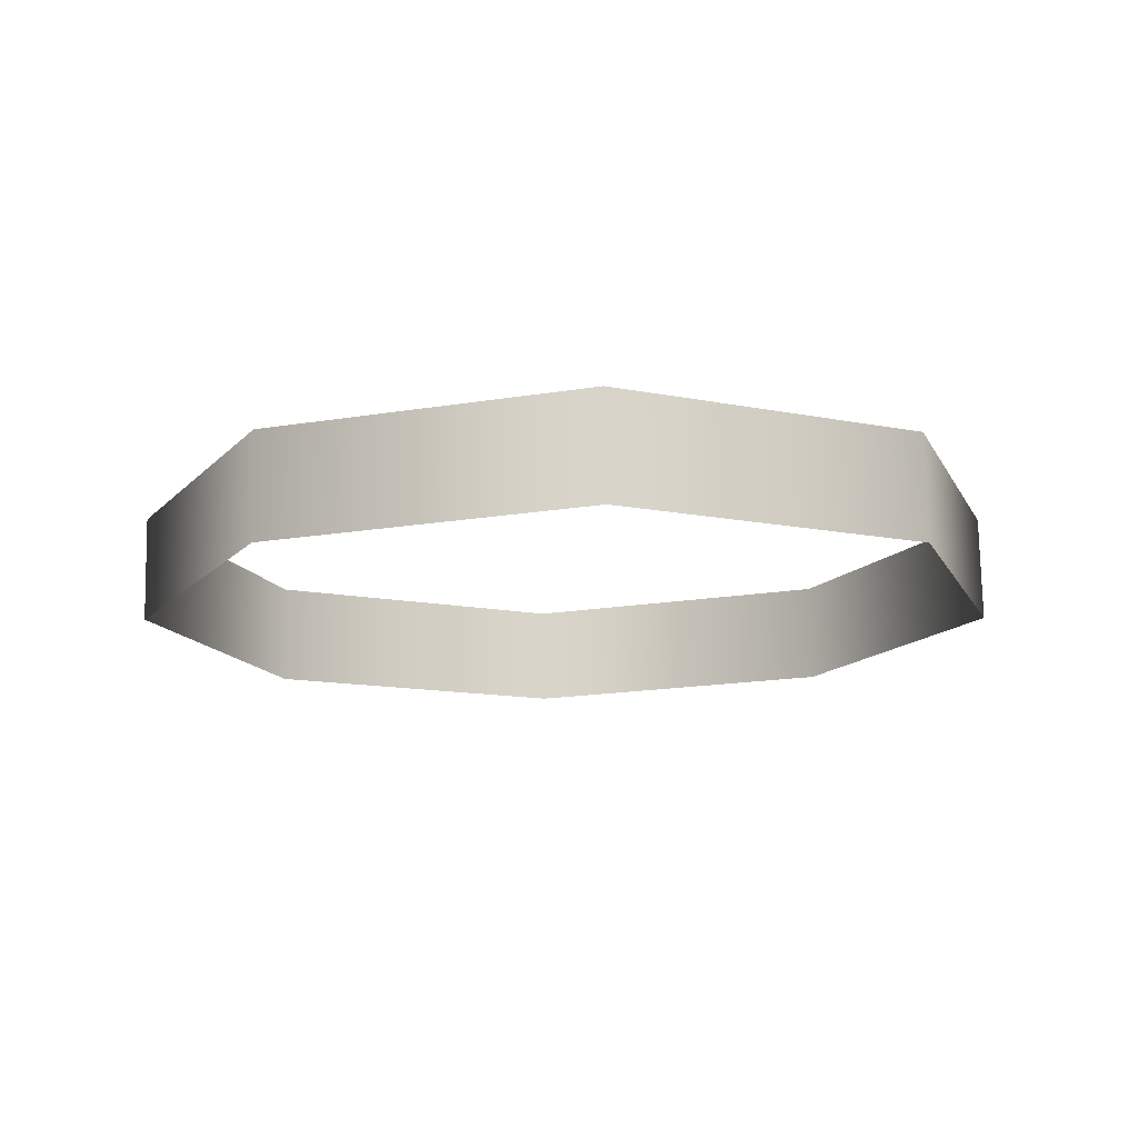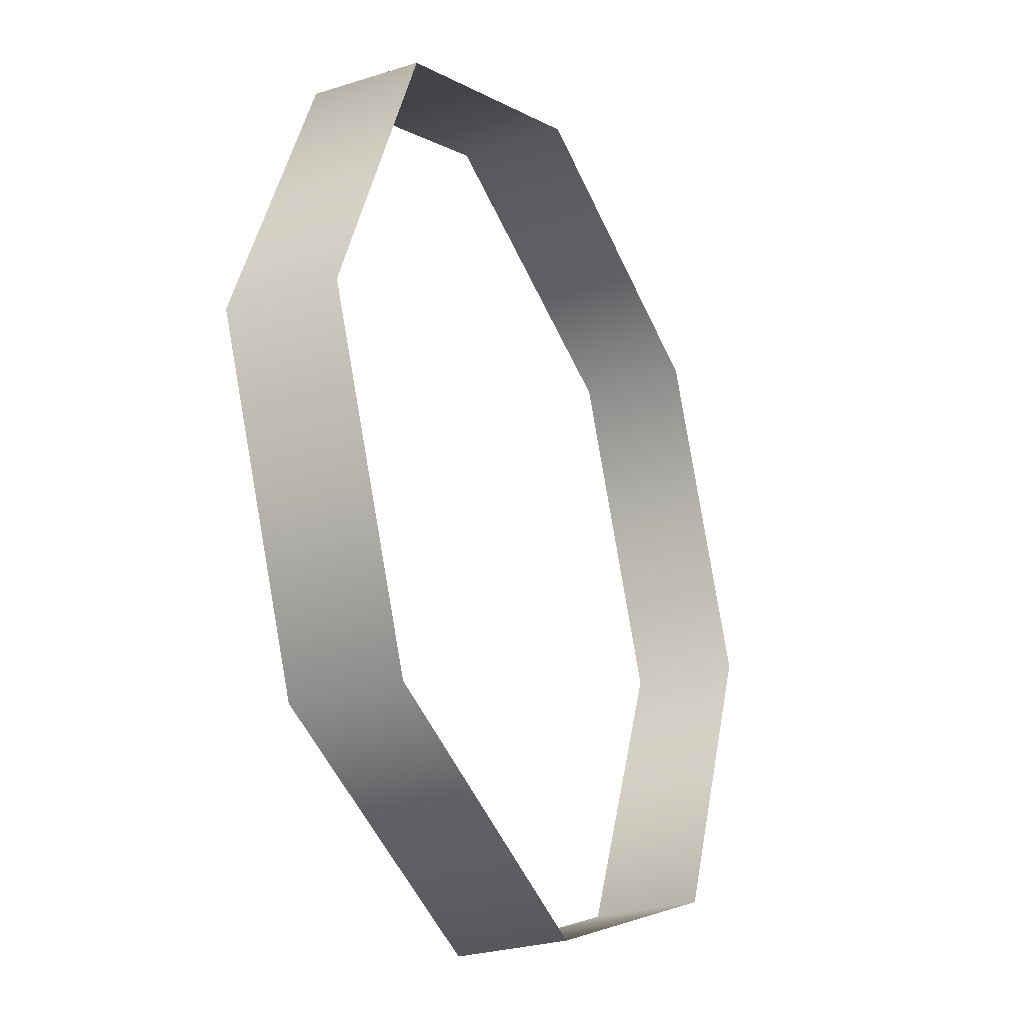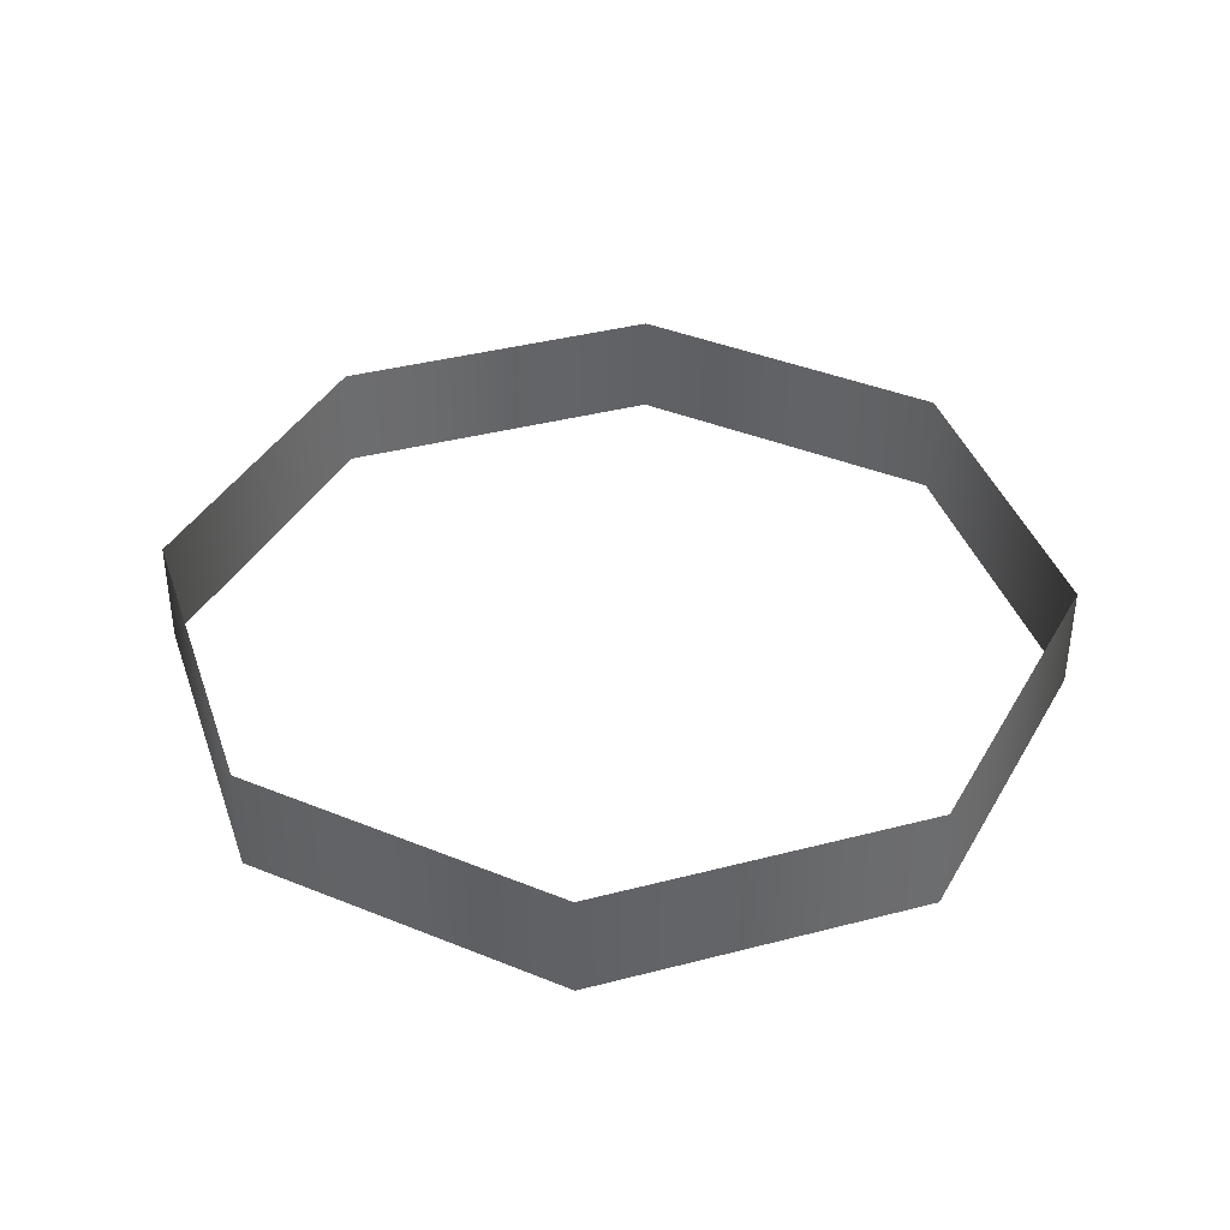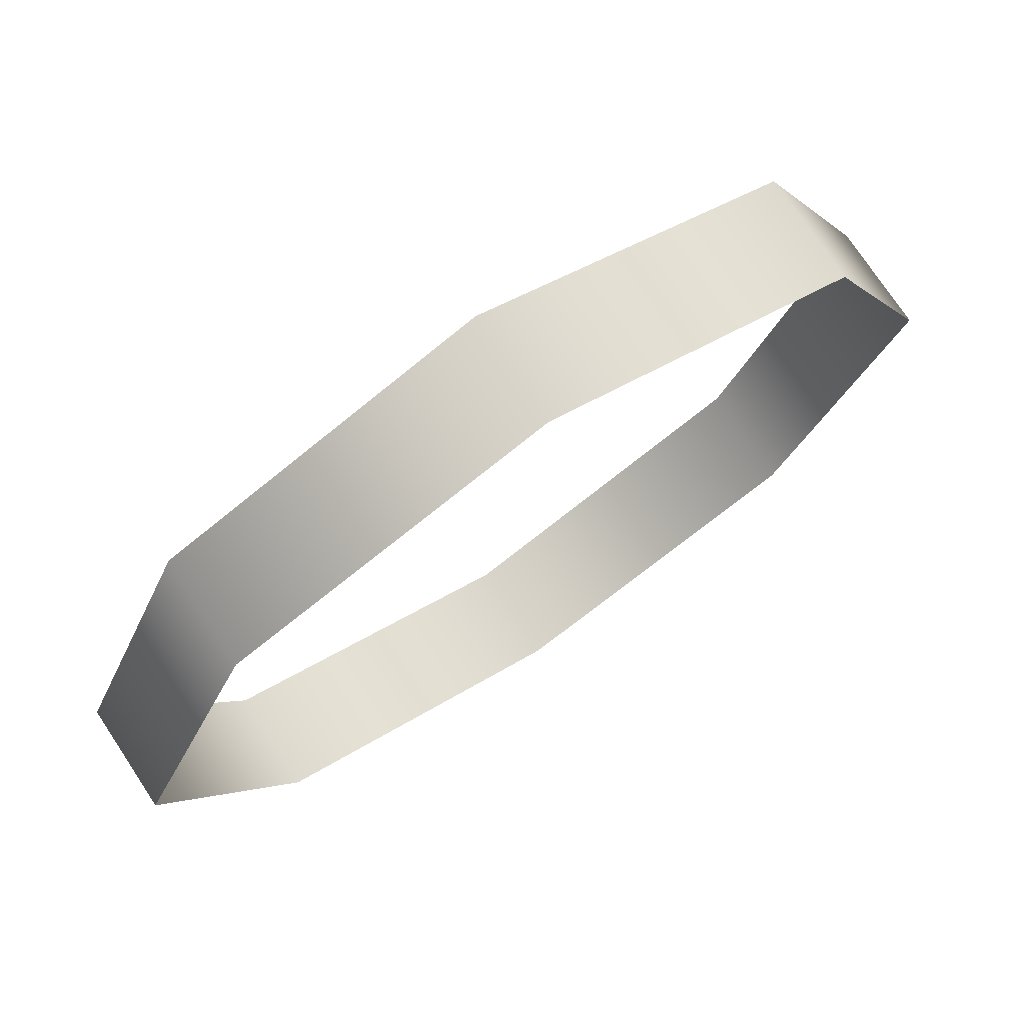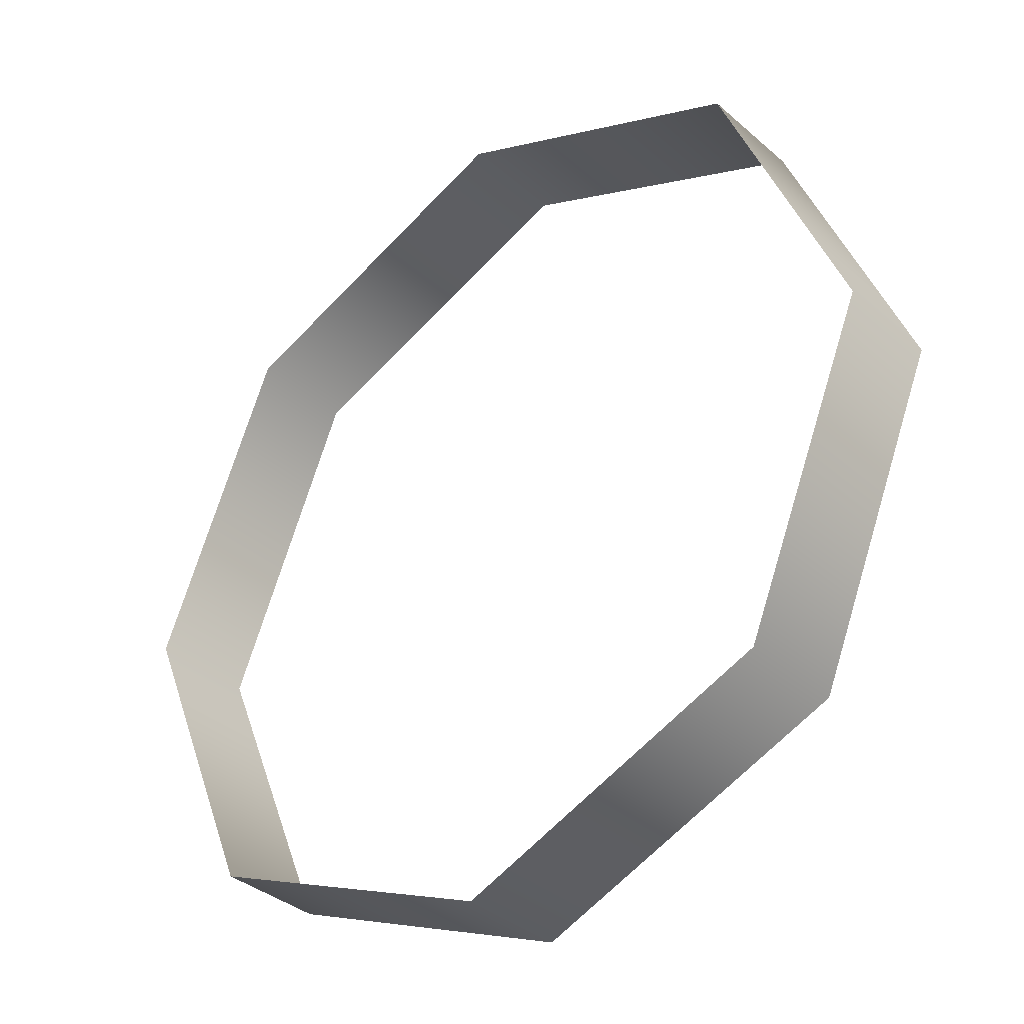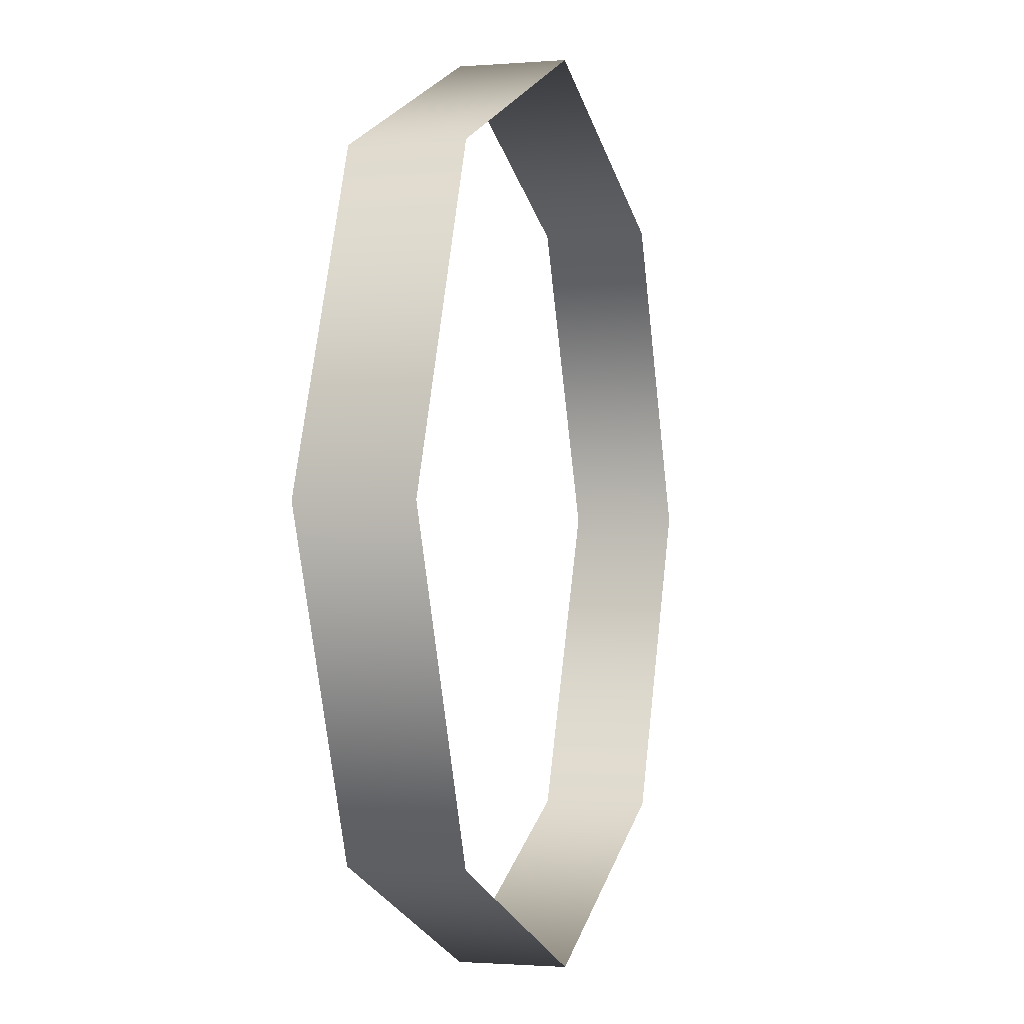
<metadata>
{"format":"obj","ext":"obj","renderer":"f3d","projection":"perspective","resolution":1024,"background":"white","views":[{"elev":-13.2,"azim":40.9,"up":"+Z"},{"elev":-27.4,"azim":114.6,"up":"+Y"},{"elev":40.7,"azim":94.4,"up":"+Z"},{"elev":74.8,"azim":145.1,"up":"+Y"},{"elev":-35.5,"azim":39.8,"up":"+Y"},{"elev":-1.3,"azim":-74.5,"up":"+Y"}]}
</metadata>
<code>
o #ID45
v -0.8038 0.4925 -0.02328
v -0.7967 0.5101 -0.01702
v -0.804 0.4925 -0.0172
v -0.7965 0.5101 -0.0231
v -0.7965 0.5101 -0.0231
v -0.8038 0.4925 -0.02328
v -0.7967 0.5101 -0.01702
v -0.804 0.4925 -0.0172
v -0.7789 0.5175 -0.02267
v -0.779 0.5175 -0.01659
v -0.779 0.5175 -0.01659
v -0.7789 0.5175 -0.02267
v -0.7965 0.4748 -0.0231
v -0.7967 0.4748 -0.01702
v -0.7965 0.4748 -0.0231
v -0.7967 0.4748 -0.01702
v -0.7612 0.5101 -0.02224
v -0.7614 0.5101 -0.01615
v -0.7614 0.5101 -0.01615
v -0.7612 0.5101 -0.02224
v -0.7789 0.4675 -0.02267
v -0.779 0.4675 -0.01659
v -0.779 0.4675 -0.01659
v -0.7789 0.4675 -0.02267
v -0.7539 0.4925 -0.02206
v -0.7541 0.4925 -0.01598
v -0.7539 0.4925 -0.02206
v -0.7541 0.4925 -0.01598
v -0.7612 0.4748 -0.02224
v -0.7614 0.4748 -0.01615
v -0.7614 0.4748 -0.01615
v -0.7612 0.4748 -0.02224
f 1 2 3
f 2 1 4
f 5 6 7
f 8 7 6
f 9 2 4
f 2 9 10
f 11 12 7
f 5 7 12
f 13 3 14
f 3 13 1
f 6 15 8
f 16 8 15
f 17 10 9
f 10 17 18
f 19 20 11
f 12 11 20
f 14 21 13
f 21 14 22
f 23 16 24
f 15 24 16
f 18 25 26
f 25 18 17
f 20 19 27
f 28 27 19
f 22 29 21
f 29 22 30
f 31 23 32
f 24 32 23
f 26 29 30
f 29 26 25
f 27 28 32
f 31 32 28

</code>
